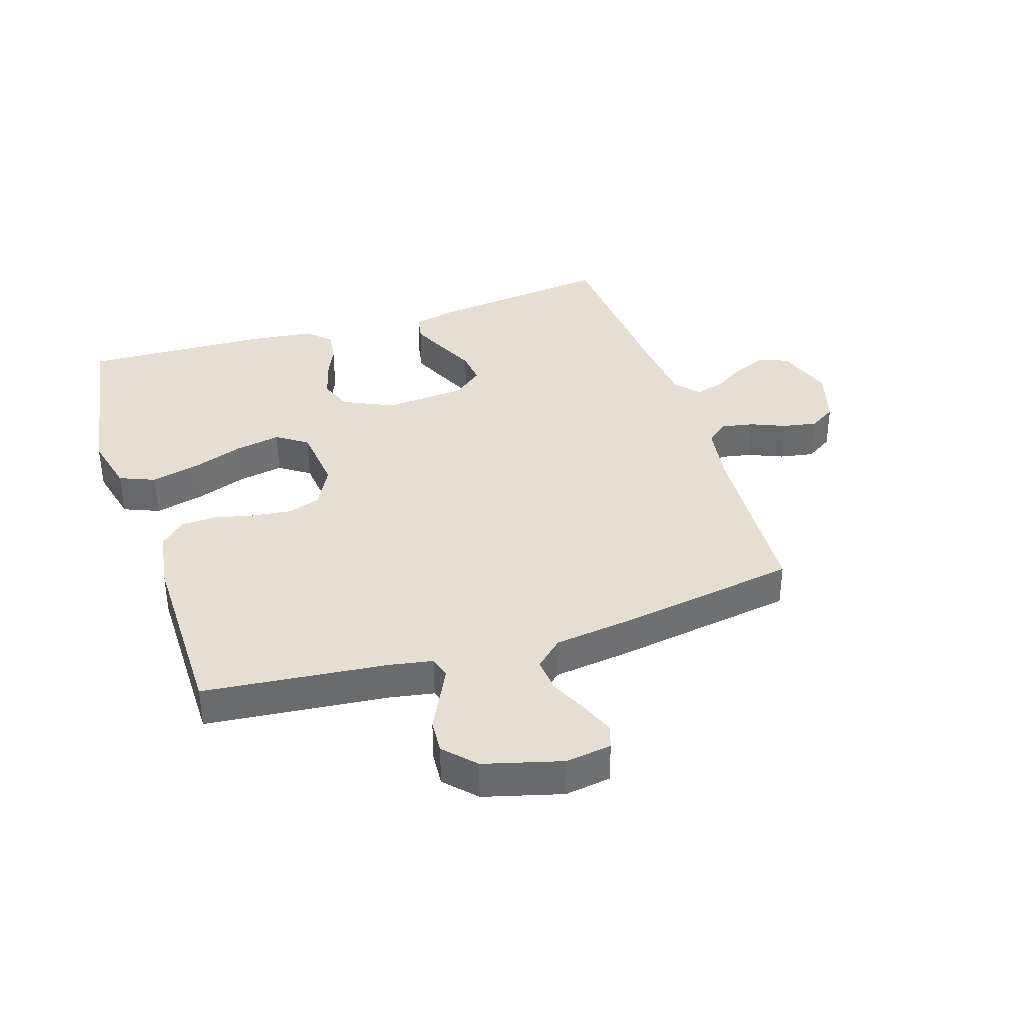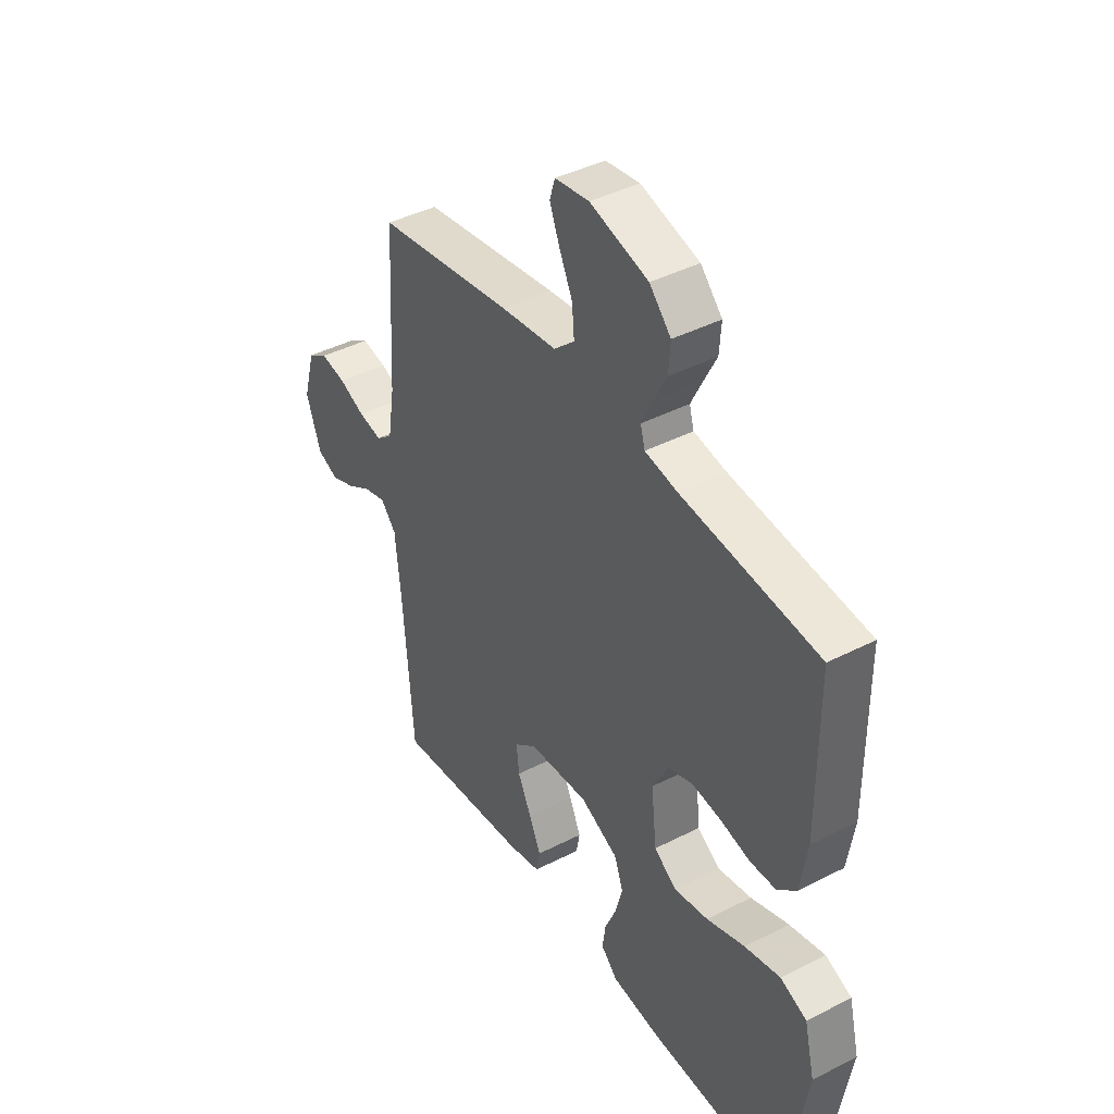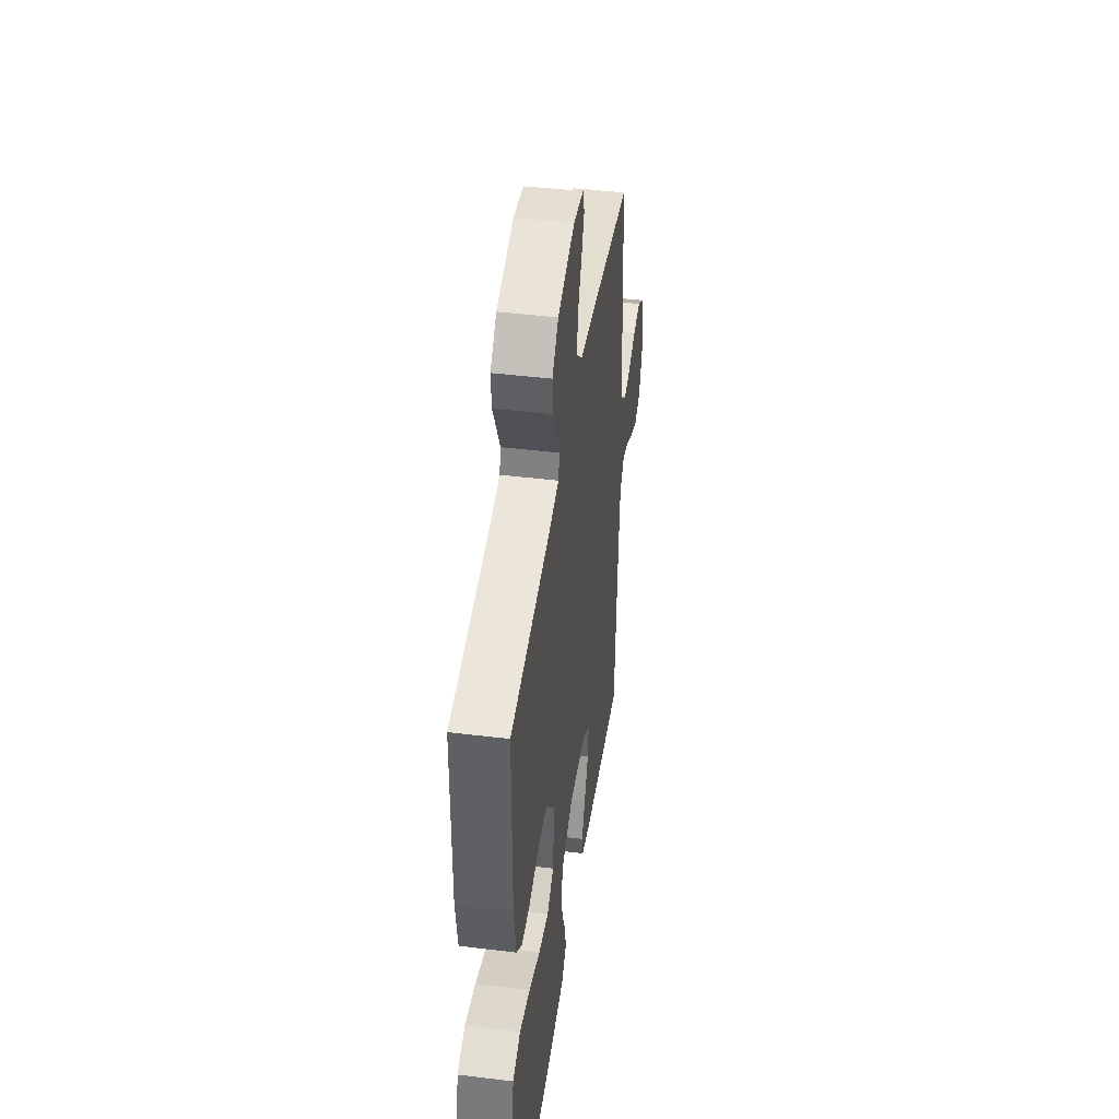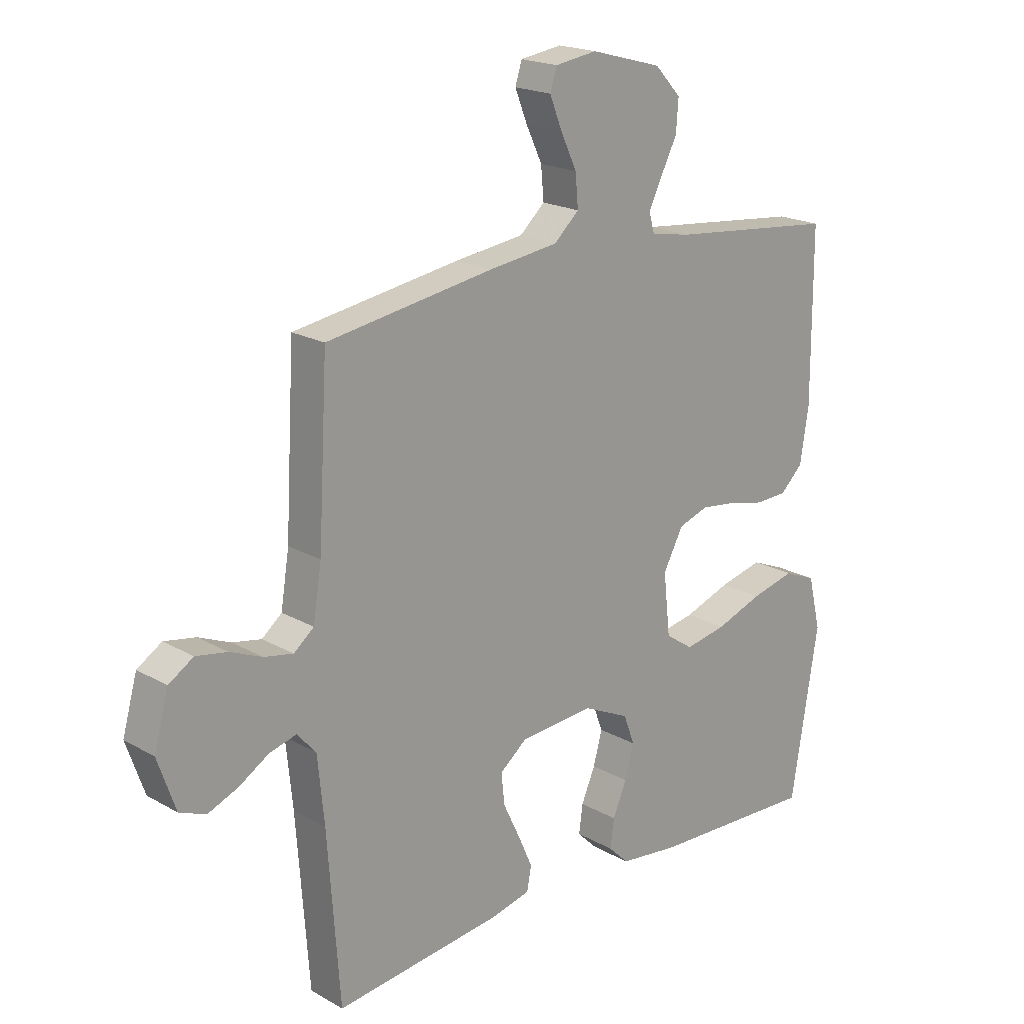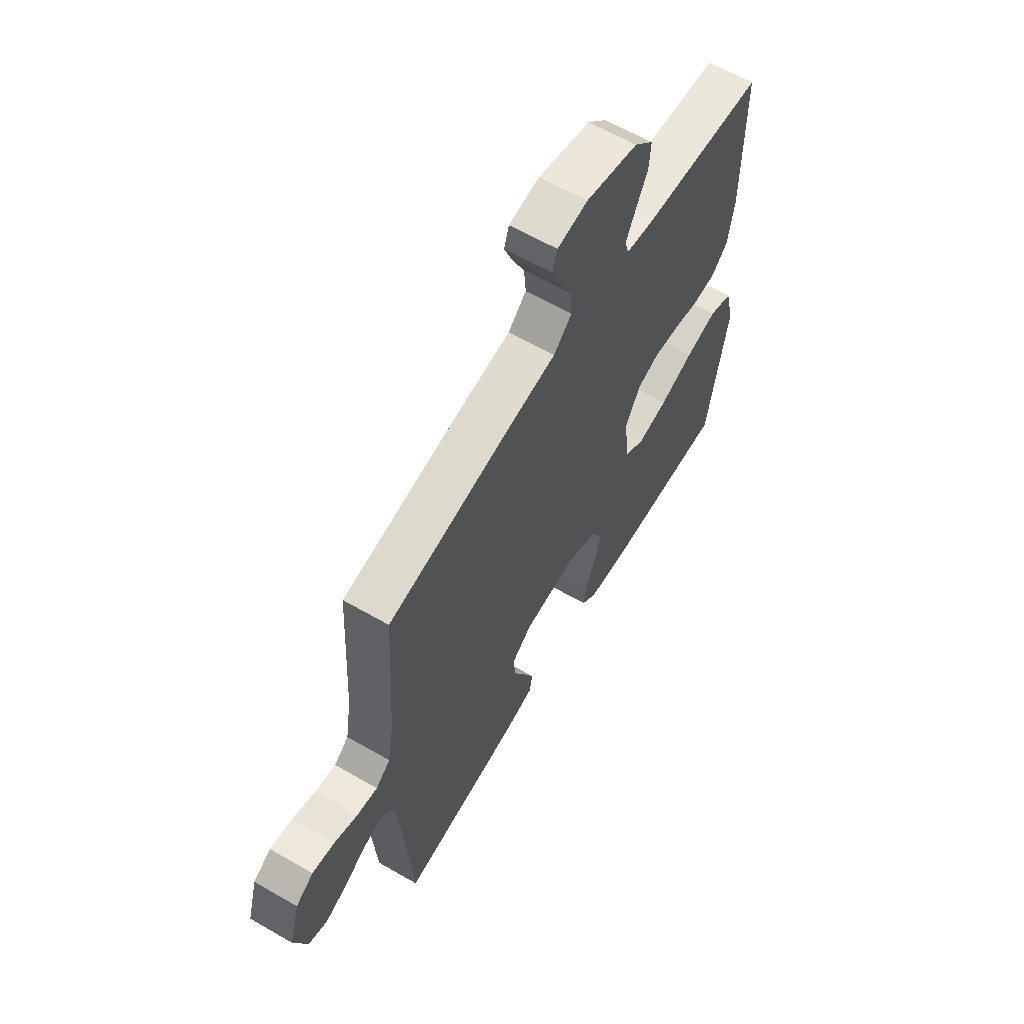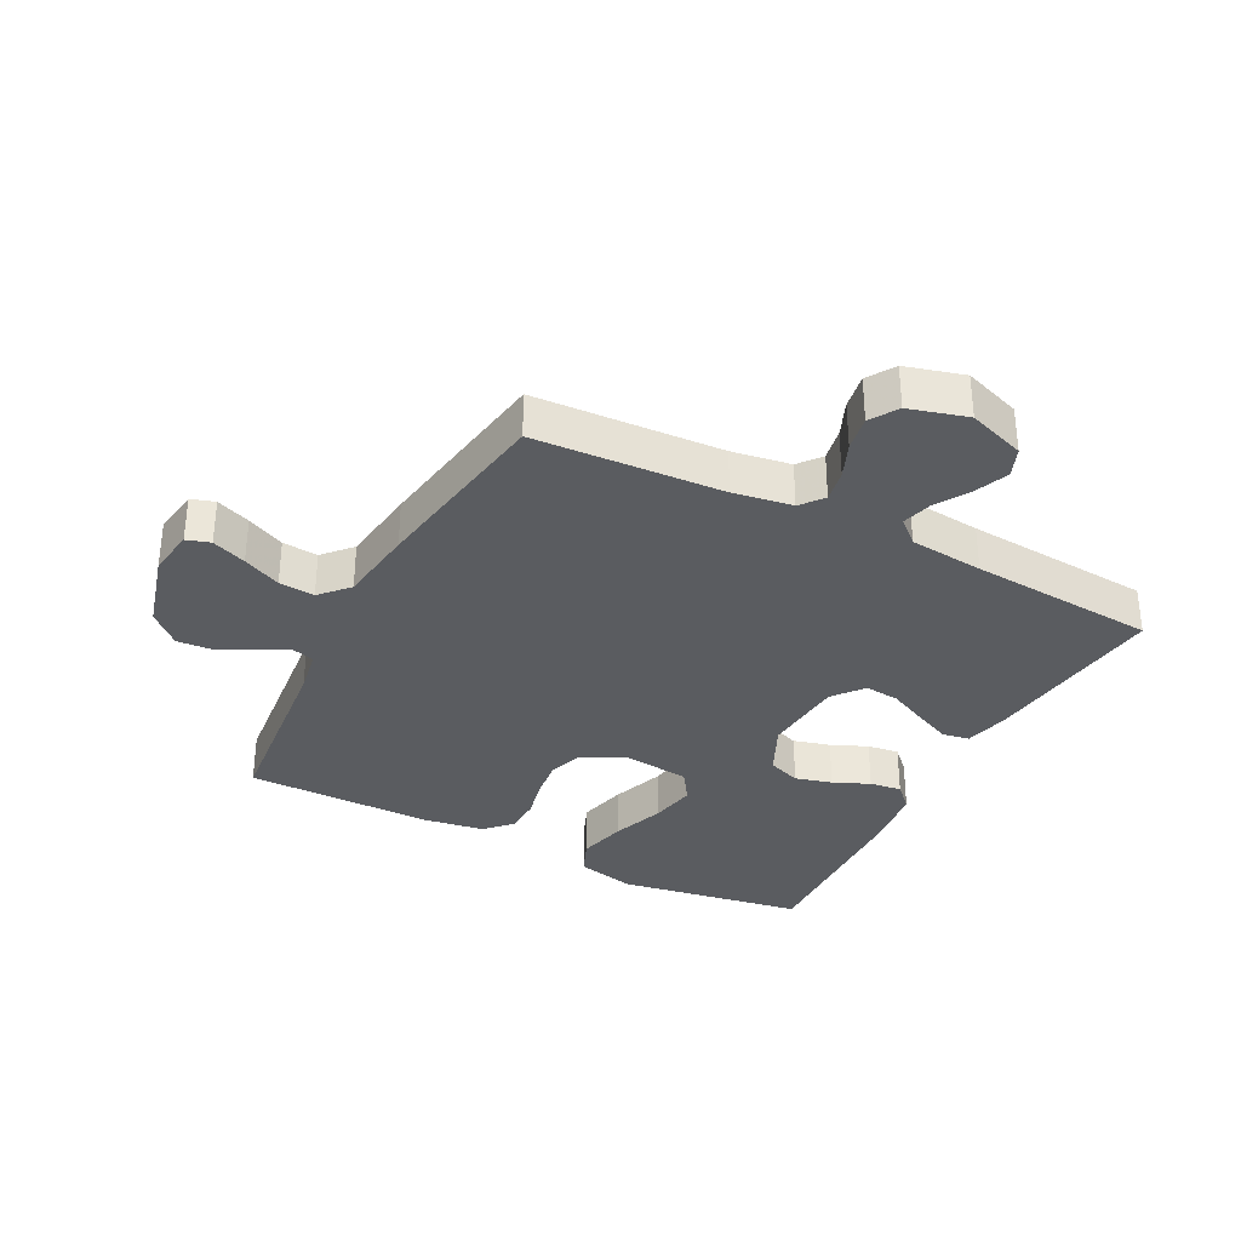
<metadata>
{"format":"obj","ext":"obj","renderer":"f3d","projection":"perspective","resolution":1024,"background":"white","views":[{"elev":37.2,"azim":-17.9,"up":"+Y"},{"elev":41.9,"azim":-121.7,"up":"+Z"},{"elev":44.3,"azim":-81.9,"up":"+Z"},{"elev":19.6,"azim":136.4,"up":"+Z"},{"elev":62.4,"azim":120.3,"up":"+Z"},{"elev":-33.6,"azim":62.6,"up":"+Y"}]}
</metadata>
<code>
v 0.5 0.07 0.5
v 0.517 0.07 0.2
v 0.532 0.07 0.106
v 0.568 0.07 0.077
v 0.62 0.07 0.087
v 0.677 0.07 0.111
v 0.733 0.07 0.121
v 0.777 0.07 0.093
v 0.803 0.07 0
v 0.771 0.07 -0.092
v 0.724 0.07 -0.111
v 0.67 0.07 -0.089
v 0.616 0.07 -0.056
v 0.568 0.07 -0.043
v 0.534 0.07 -0.081
v 0.522 0.07 -0.2
v 0.5 0.07 -0.5
v 0.2 0.07 -0.465
v 0.128 0.07 -0.448
v 0.12 0.07 -0.405
v 0.146 0.07 -0.347
v 0.176 0.07 -0.284
v 0.182 0.07 -0.228
v 0.133 0.07 -0.189
v 0 0.07 -0.179
v -0.083 0.07 -0.218
v -0.103 0.07 -0.271
v -0.087 0.07 -0.33
v -0.062 0.07 -0.388
v -0.055 0.07 -0.439
v -0.092 0.07 -0.475
v -0.2 0.07 -0.488
v -0.5 0.07 -0.5
v -0.549 0.07 -0.2
v -0.526 0.07 -0.105
v -0.468 0.07 -0.081
v -0.389 0.07 -0.1
v -0.305 0.07 -0.13
v -0.23 0.07 -0.144
v -0.18 0.07 -0.11
v -0.168 0.07 0
v -0.204 0.07 0.067
v -0.258 0.07 0.085
v -0.322 0.07 0.077
v -0.387 0.07 0.062
v -0.445 0.07 0.064
v -0.486 0.07 0.103
v -0.501 0.07 0.2
v -0.5 0.07 0.5
v -0.2 0.07 0.531
v -0.128 0.07 0.544
v -0.118 0.07 0.579
v -0.142 0.07 0.628
v -0.171 0.07 0.685
v -0.175 0.07 0.741
v -0.128 0.07 0.791
v 0 0.07 0.826
v 0.075 0.07 0.815
v 0.087 0.07 0.777
v 0.065 0.07 0.722
v 0.036 0.07 0.661
v 0.031 0.07 0.604
v 0.076 0.07 0.563
v 0.2 0.07 0.547
v 0.5 0 0.5
v 0.517 0 0.2
v 0.532 0 0.106
v 0.568 0 0.077
v 0.62 0 0.087
v 0.677 0 0.111
v 0.733 0 0.121
v 0.777 0 0.093
v 0.803 0 0
v 0.771 0 -0.092
v 0.724 0 -0.111
v 0.67 0 -0.089
v 0.616 0 -0.056
v 0.568 0 -0.043
v 0.534 0 -0.081
v 0.522 0 -0.2
v 0.5 0 -0.5
v 0.2 0 -0.465
v 0.128 0 -0.448
v 0.12 0 -0.405
v 0.146 0 -0.347
v 0.176 0 -0.284
v 0.182 0 -0.228
v 0.133 0 -0.189
v 0 0 -0.179
v -0.083 0 -0.218
v -0.103 0 -0.271
v -0.087 0 -0.33
v -0.062 0 -0.388
v -0.055 0 -0.439
v -0.092 0 -0.475
v -0.2 0 -0.488
v -0.5 0 -0.5
v -0.549 0 -0.2
v -0.526 0 -0.105
v -0.468 0 -0.081
v -0.389 0 -0.1
v -0.305 0 -0.13
v -0.23 0 -0.144
v -0.18 0 -0.11
v -0.168 0 0
v -0.204 0 0.067
v -0.258 0 0.085
v -0.322 0 0.077
v -0.387 0 0.062
v -0.445 0 0.064
v -0.486 0 0.103
v -0.501 0 0.2
v -0.5 0 0.5
v -0.2 0 0.531
v -0.128 0 0.544
v -0.118 0 0.579
v -0.142 0 0.628
v -0.171 0 0.685
v -0.175 0 0.741
v -0.128 0 0.791
v 0 0 0.826
v 0.075 0 0.815
v 0.087 0 0.777
v 0.065 0 0.722
v 0.036 0 0.661
v 0.031 0 0.604
v 0.076 0 0.563
v 0.2 0 0.547
f 63 64 1 2
f 59 60 61
f 58 59 61
f 57 58 61
f 56 57 61
f 55 56 61
f 54 55 61
f 53 54 61
f 52 53 61 62
f 51 52 62 63
f 48 49 50
f 47 48 50
f 46 47 50
f 45 46 50
f 44 45 50
f 51 63 2
f 50 51 2
f 44 50 2
f 43 44 2
f 36 37 38
f 35 36 38
f 34 35 38
f 33 34 38
f 32 33 38
f 31 32 38
f 30 31 38
f 29 30 38
f 28 29 38
f 27 28 38 39
f 26 27 39 40
f 20 21 22
f 19 20 22
f 18 19 22
f 17 18 22
f 16 17 22
f 15 16 22 23
f 14 15 23 24
f 11 12 13
f 10 11 13
f 9 10 13
f 8 9 13
f 7 8 13
f 6 7 13
f 5 6 13
f 4 5 13 14
f 14 24 25
f 4 14 25
f 3 4 25
f 42 43 2 3
f 41 42 3 25
f 25 26 40 41
f 66 65 128 127
f 125 124 123
f 125 123 122
f 125 122 121
f 125 121 120
f 125 120 119
f 125 119 118
f 125 118 117
f 126 125 117 116
f 127 126 116 115
f 114 113 112
f 114 112 111
f 114 111 110
f 114 110 109
f 114 109 108
f 66 127 115
f 66 115 114
f 66 114 108
f 66 108 107
f 102 101 100
f 102 100 99
f 102 99 98
f 102 98 97
f 102 97 96
f 102 96 95
f 102 95 94
f 102 94 93
f 102 93 92
f 103 102 92 91
f 104 103 91 90
f 86 85 84
f 86 84 83
f 86 83 82
f 86 82 81
f 86 81 80
f 87 86 80 79
f 88 87 79 78
f 77 76 75
f 77 75 74
f 77 74 73
f 77 73 72
f 77 72 71
f 77 71 70
f 77 70 69
f 78 77 69 68
f 89 88 78
f 89 78 68
f 89 68 67
f 67 66 107 106
f 89 67 106 105
f 105 104 90 89
f 1 65 66 2
f 2 66 67 3
f 3 67 68 4
f 4 68 69 5
f 5 69 70 6
f 6 70 71 7
f 7 71 72 8
f 8 72 73 9
f 9 73 74 10
f 10 74 75 11
f 11 75 76 12
f 12 76 77 13
f 13 77 78 14
f 14 78 79 15
f 15 79 80 16
f 16 80 81 17
f 17 81 82 18
f 18 82 83 19
f 19 83 84 20
f 20 84 85 21
f 21 85 86 22
f 22 86 87 23
f 23 87 88 24
f 24 88 89 25
f 25 89 90 26
f 26 90 91 27
f 27 91 92 28
f 28 92 93 29
f 29 93 94 30
f 30 94 95 31
f 31 95 96 32
f 32 96 97 33
f 33 97 98 34
f 34 98 99 35
f 35 99 100 36
f 36 100 101 37
f 37 101 102 38
f 38 102 103 39
f 39 103 104 40
f 40 104 105 41
f 41 105 106 42
f 42 106 107 43
f 43 107 108 44
f 44 108 109 45
f 45 109 110 46
f 46 110 111 47
f 47 111 112 48
f 48 112 113 49
f 49 113 114 50
f 50 114 115 51
f 51 115 116 52
f 52 116 117 53
f 53 117 118 54
f 54 118 119 55
f 55 119 120 56
f 56 120 121 57
f 57 121 122 58
f 58 122 123 59
f 59 123 124 60
f 60 124 125 61
f 61 125 126 62
f 62 126 127 63
f 63 127 128 64
f 64 128 65 1

</code>
